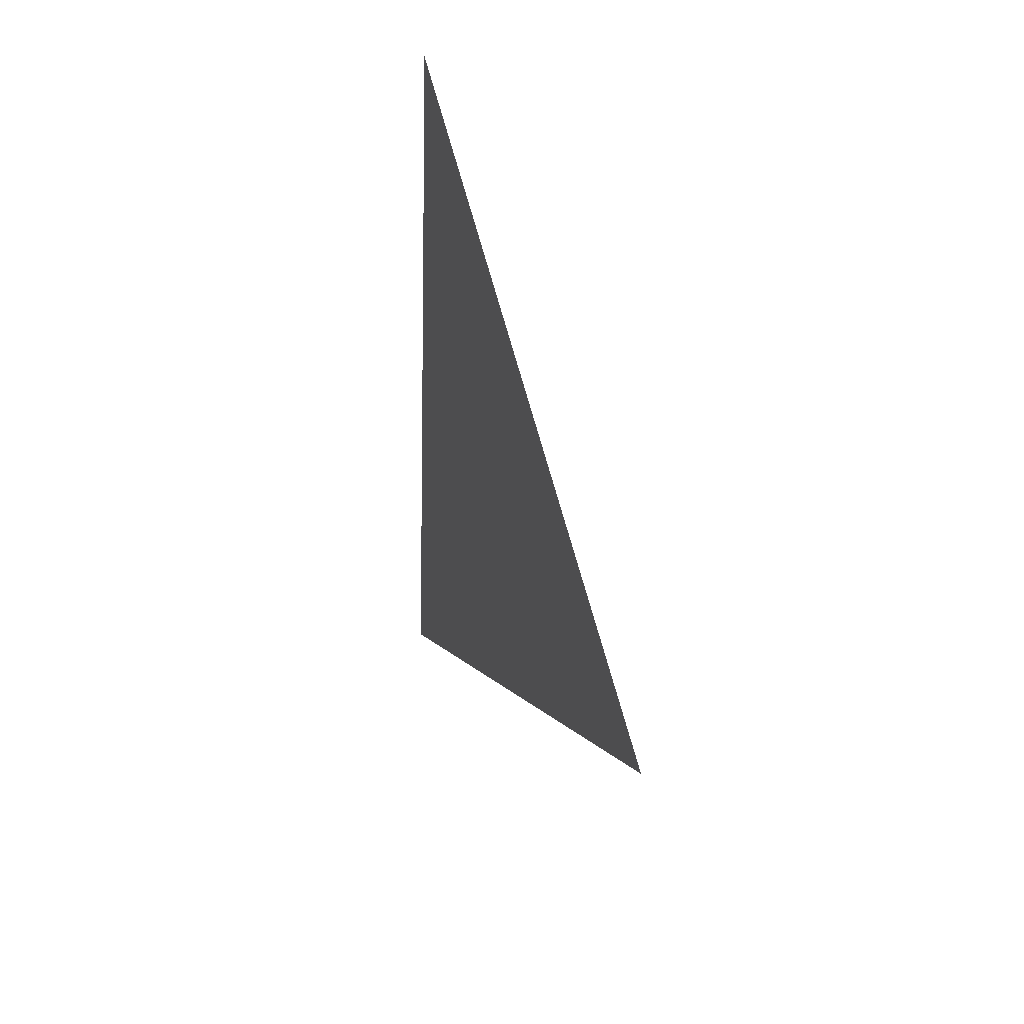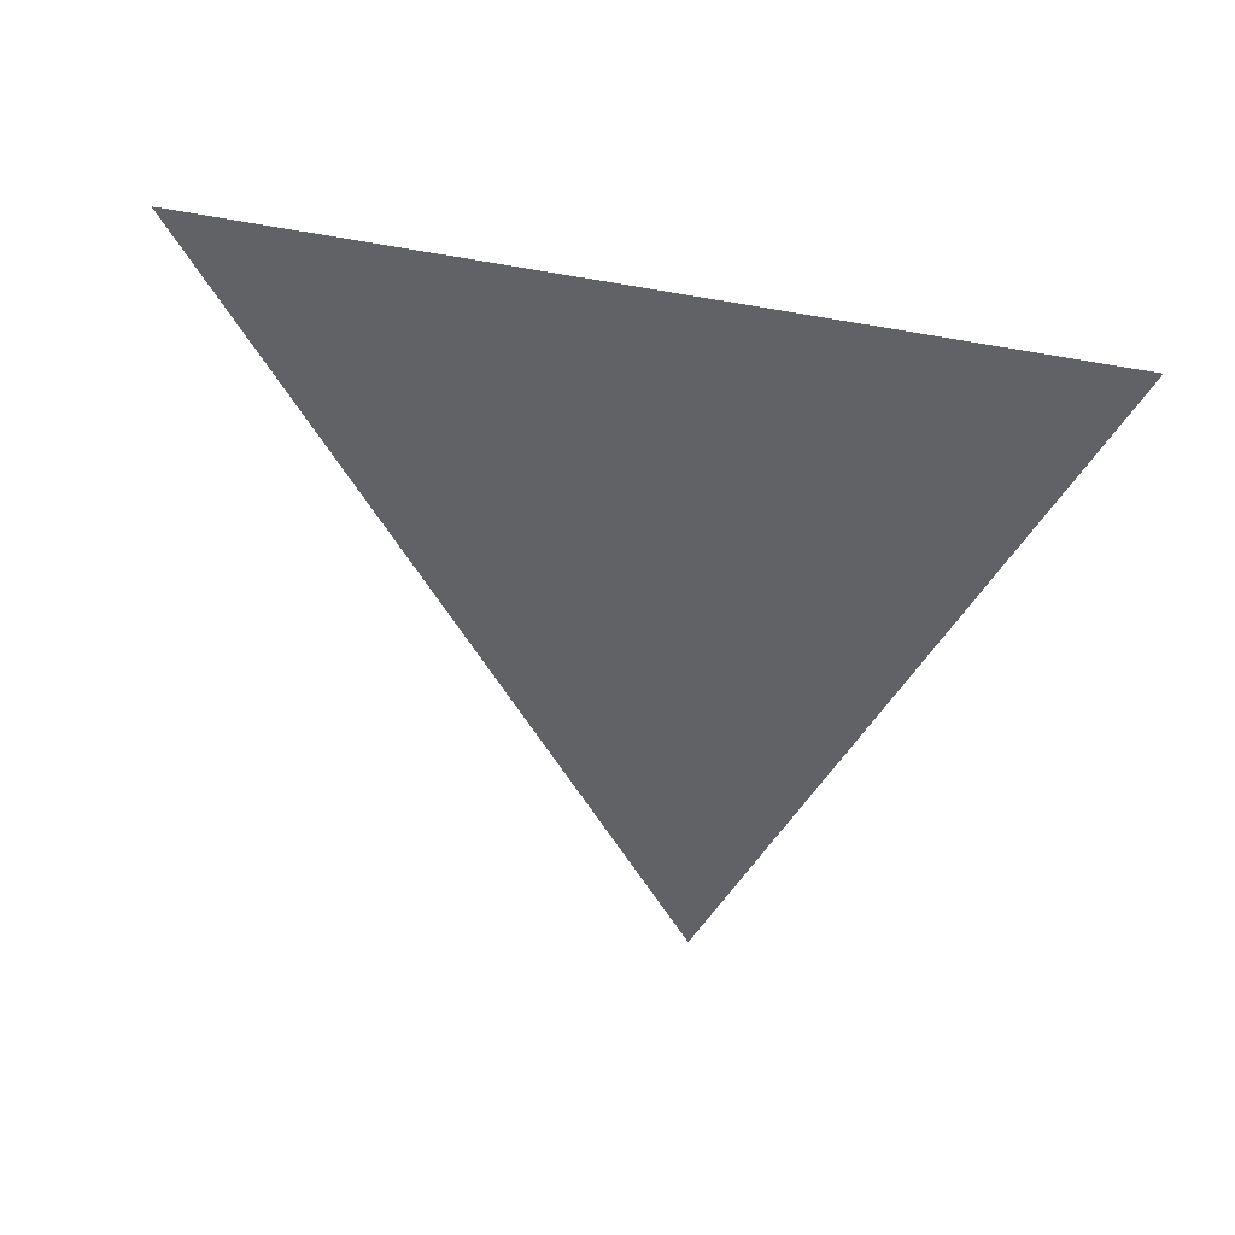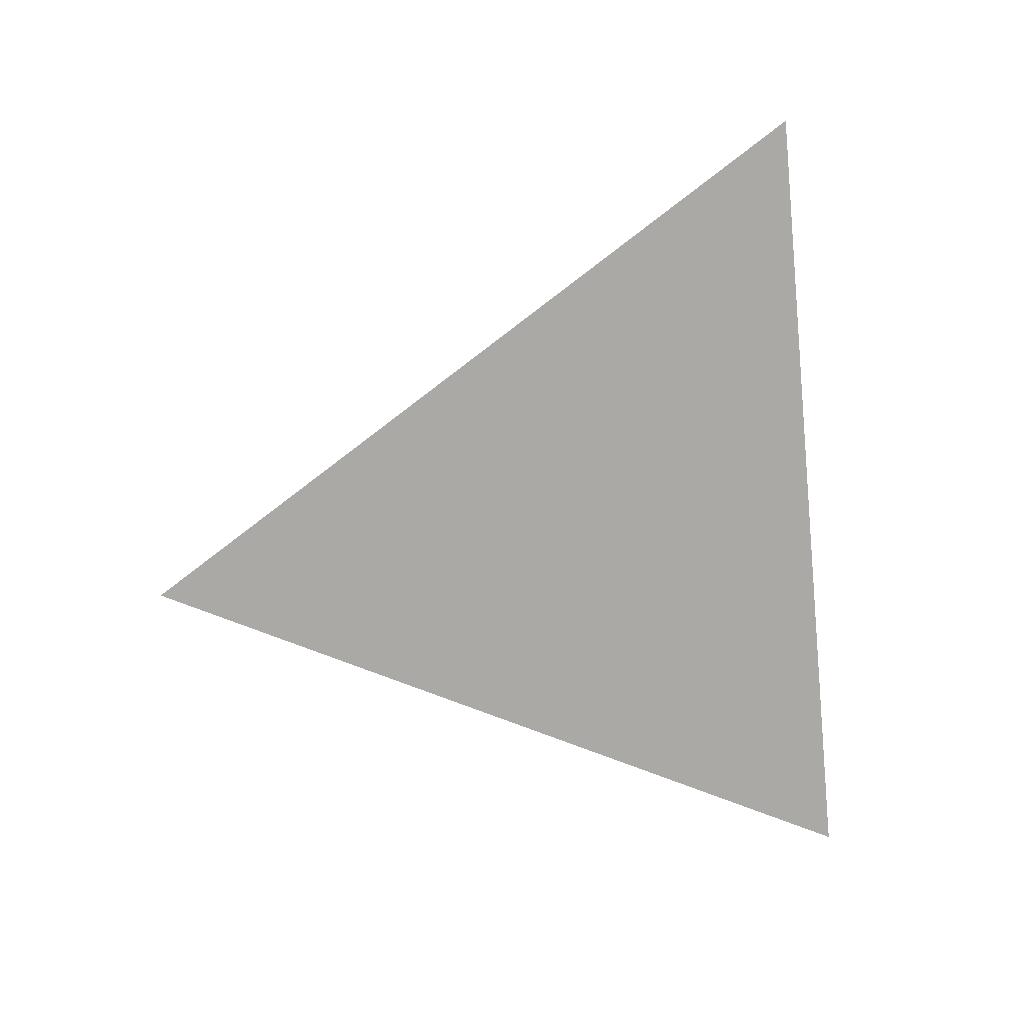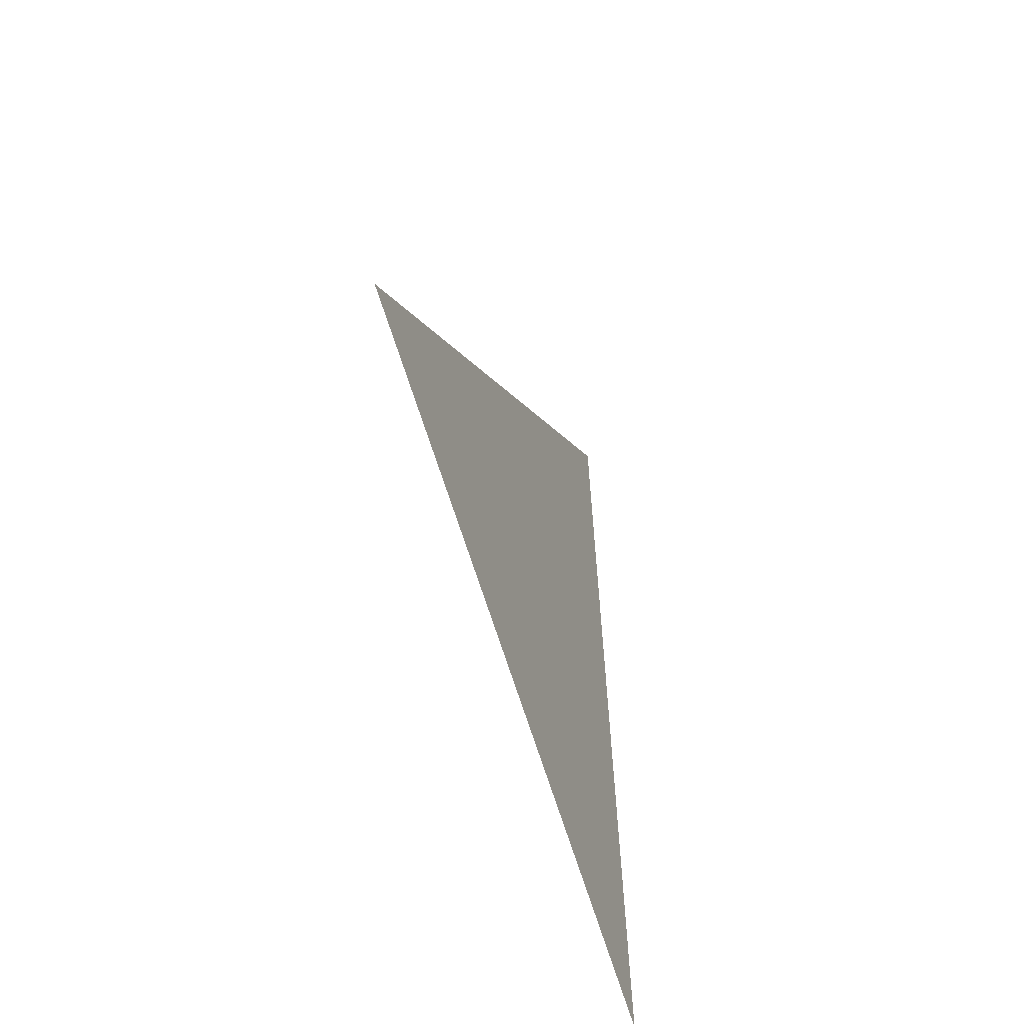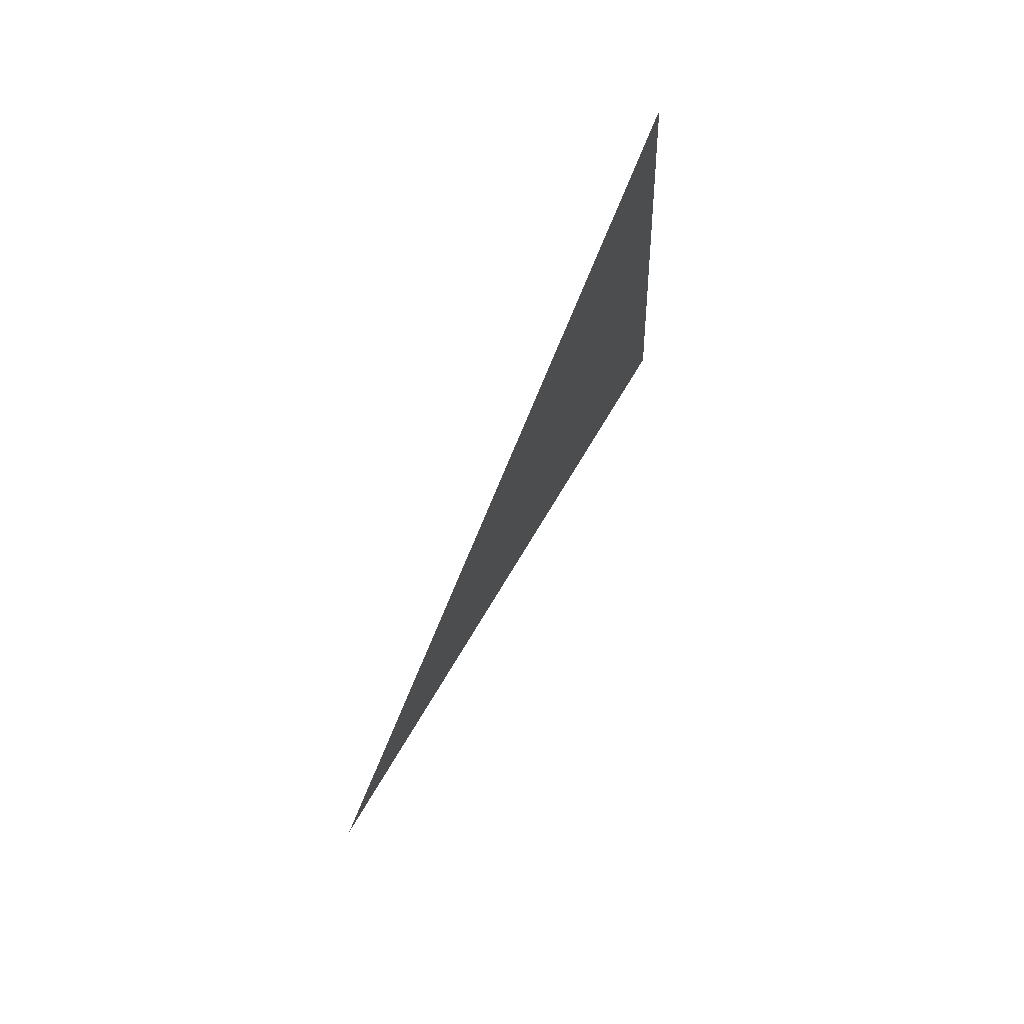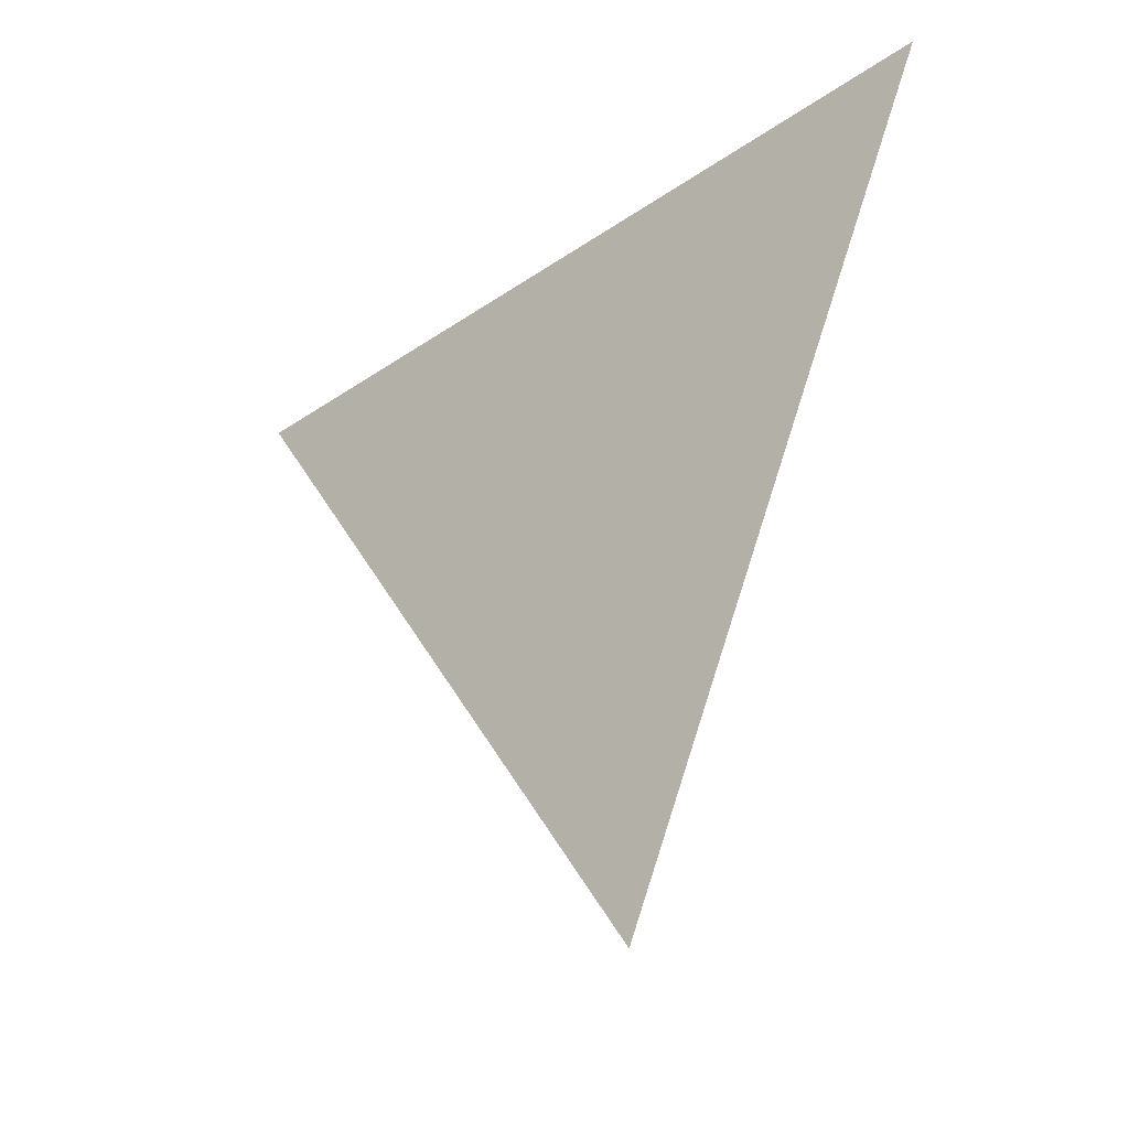
<metadata>
{"format":"obj","ext":"obj","renderer":"f3d","projection":"perspective","resolution":1024,"background":"white","views":[{"elev":31.6,"azim":-18.9,"up":"+Z"},{"elev":42.0,"azim":114.1,"up":"+Y"},{"elev":14.7,"azim":78.7,"up":"+Z"},{"elev":-47.5,"azim":19.9,"up":"+Z"},{"elev":73.2,"azim":27.4,"up":"+Z"},{"elev":-26.5,"azim":131.9,"up":"+Y"}]}
</metadata>
<code>
v 1.186 2.749 0.9427
v 1.186 2.74 1.029
v 1.186 2.67 0.9784
g group_93_106102876212992
f 1 2 3

</code>
